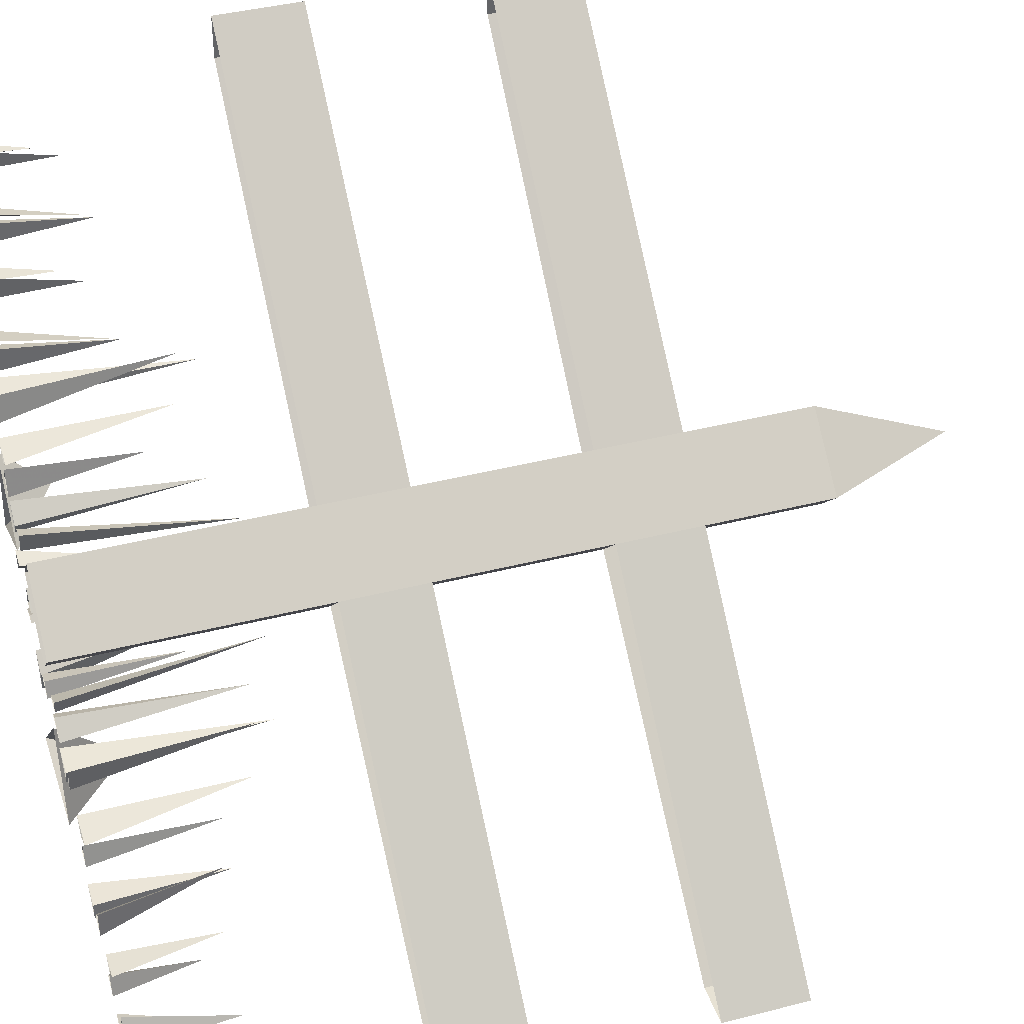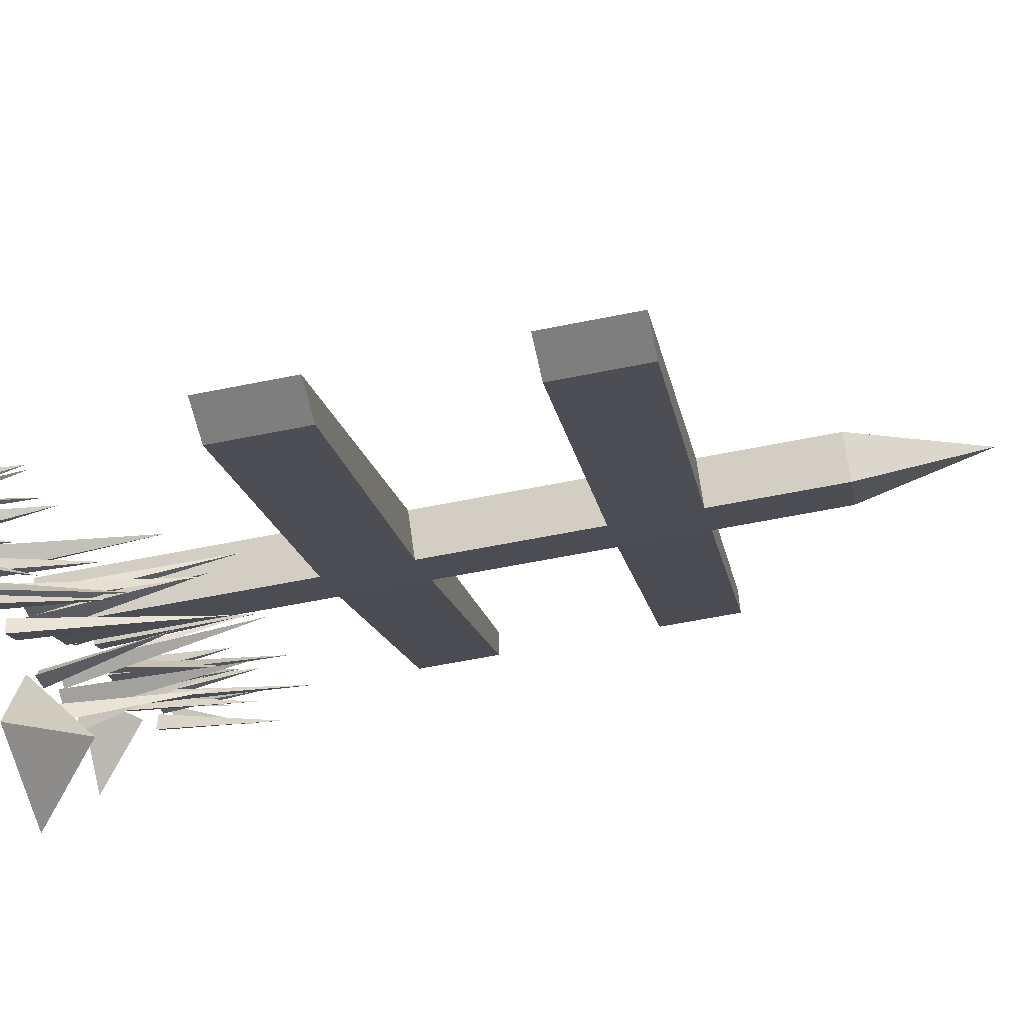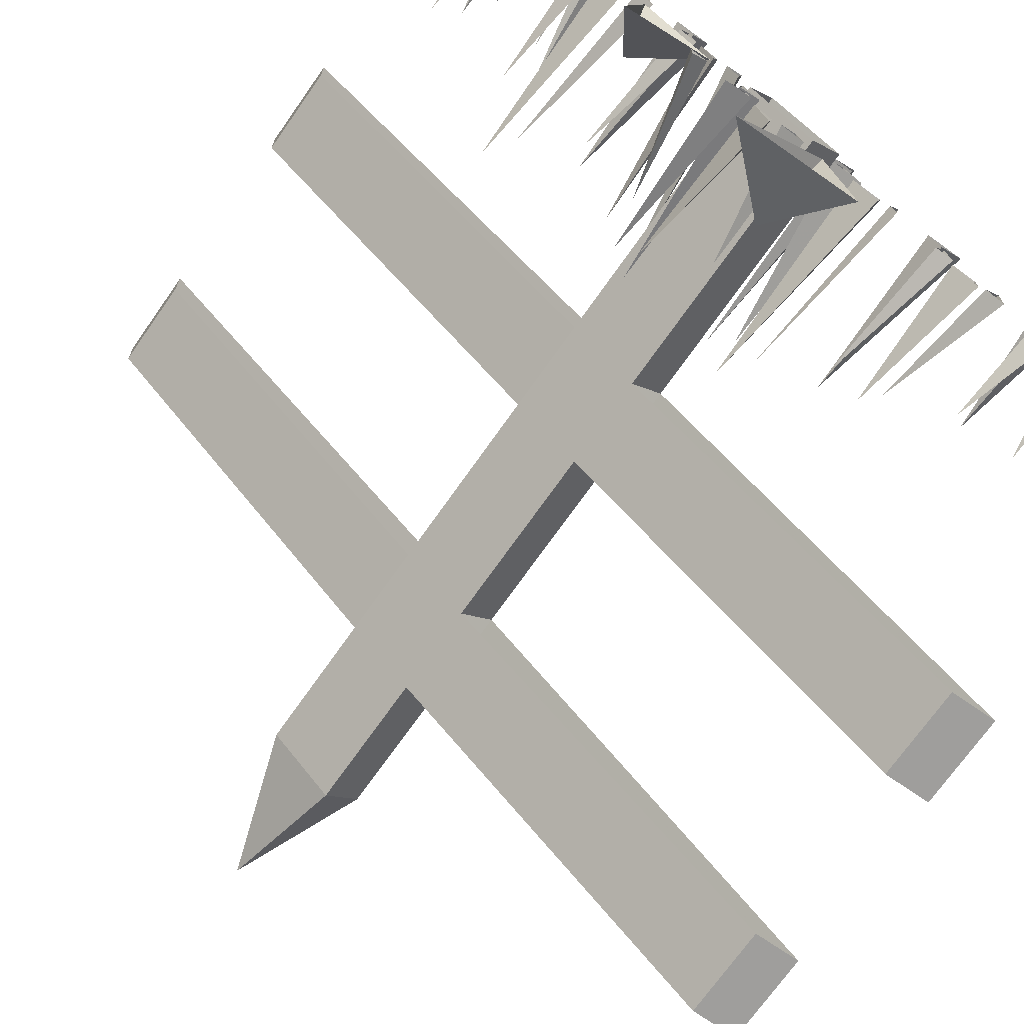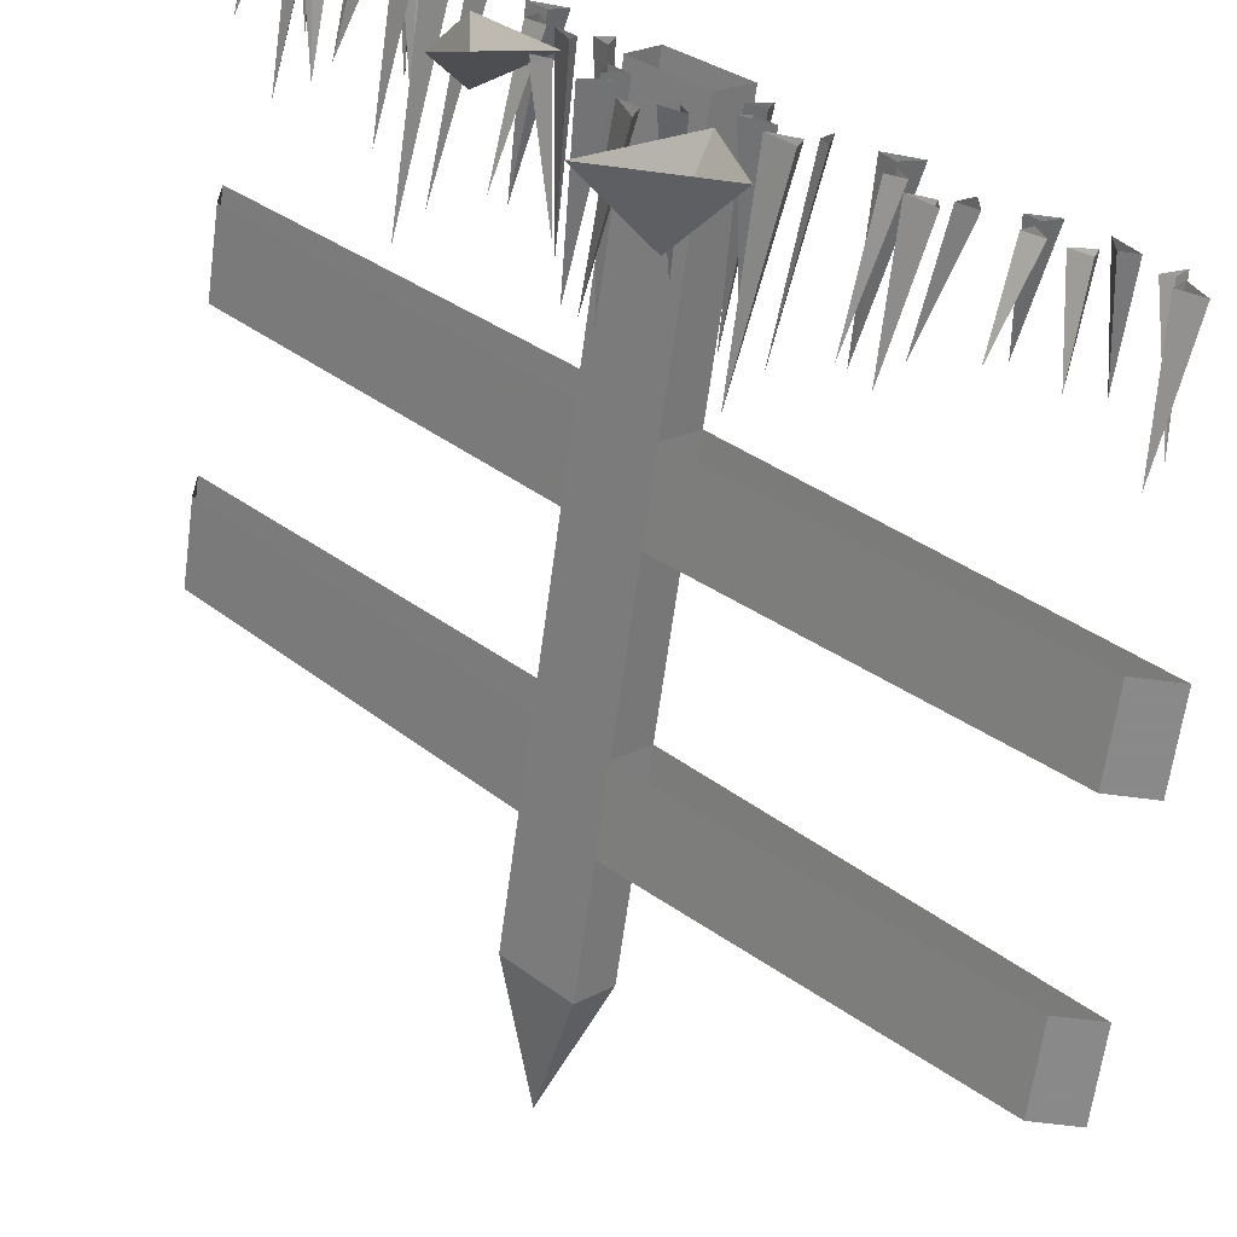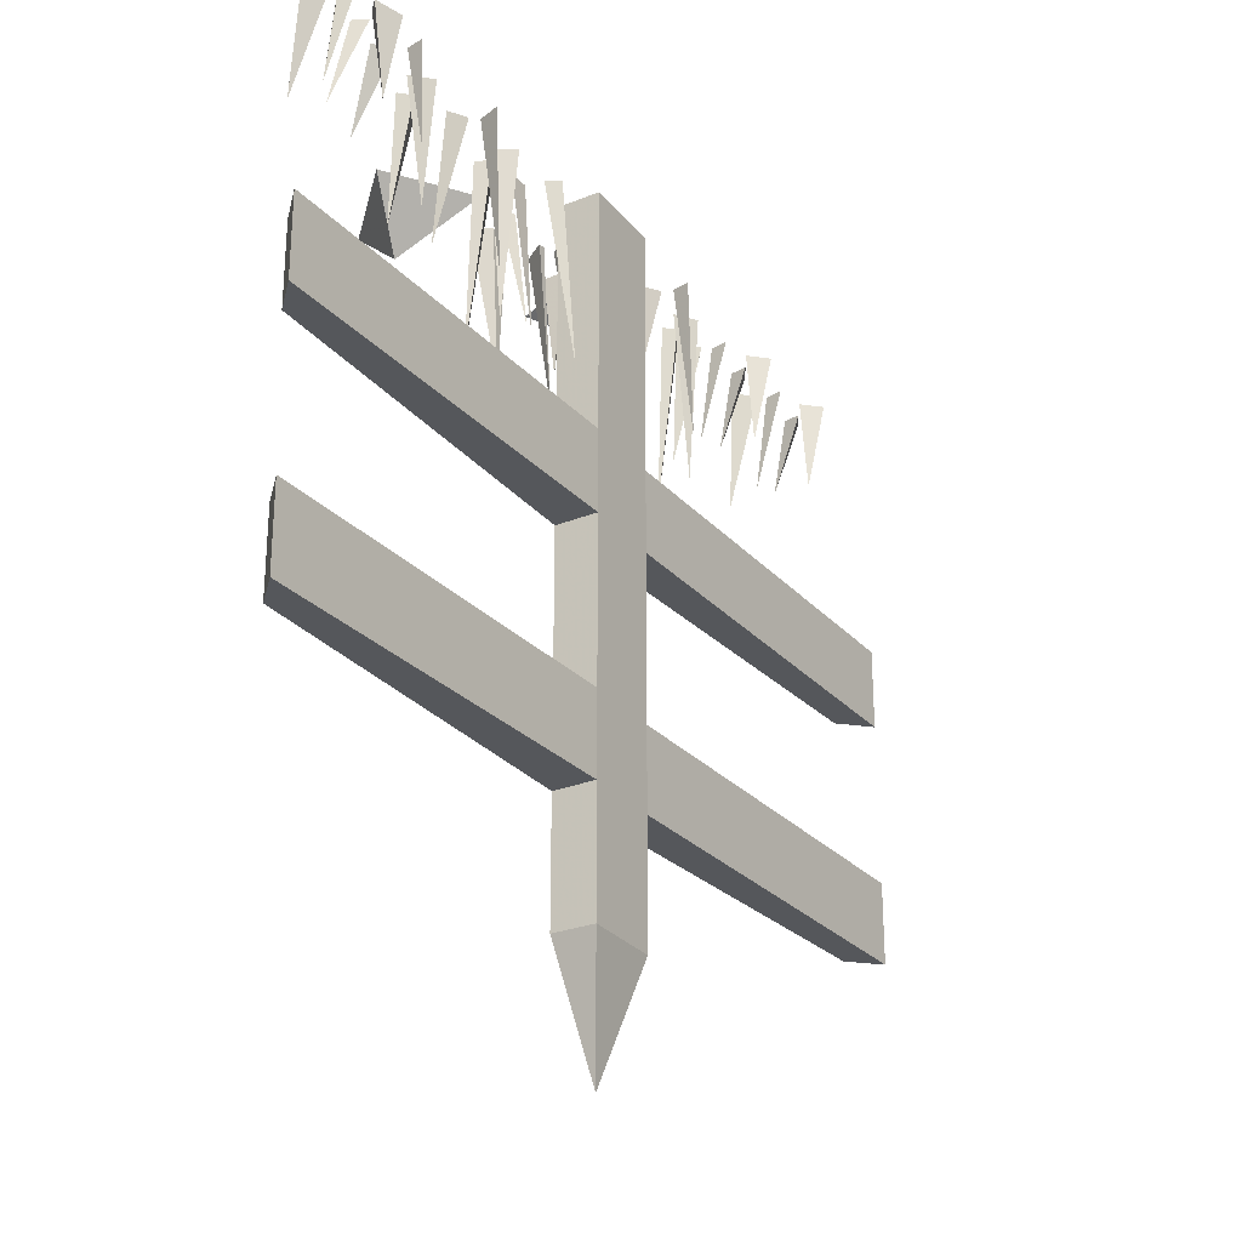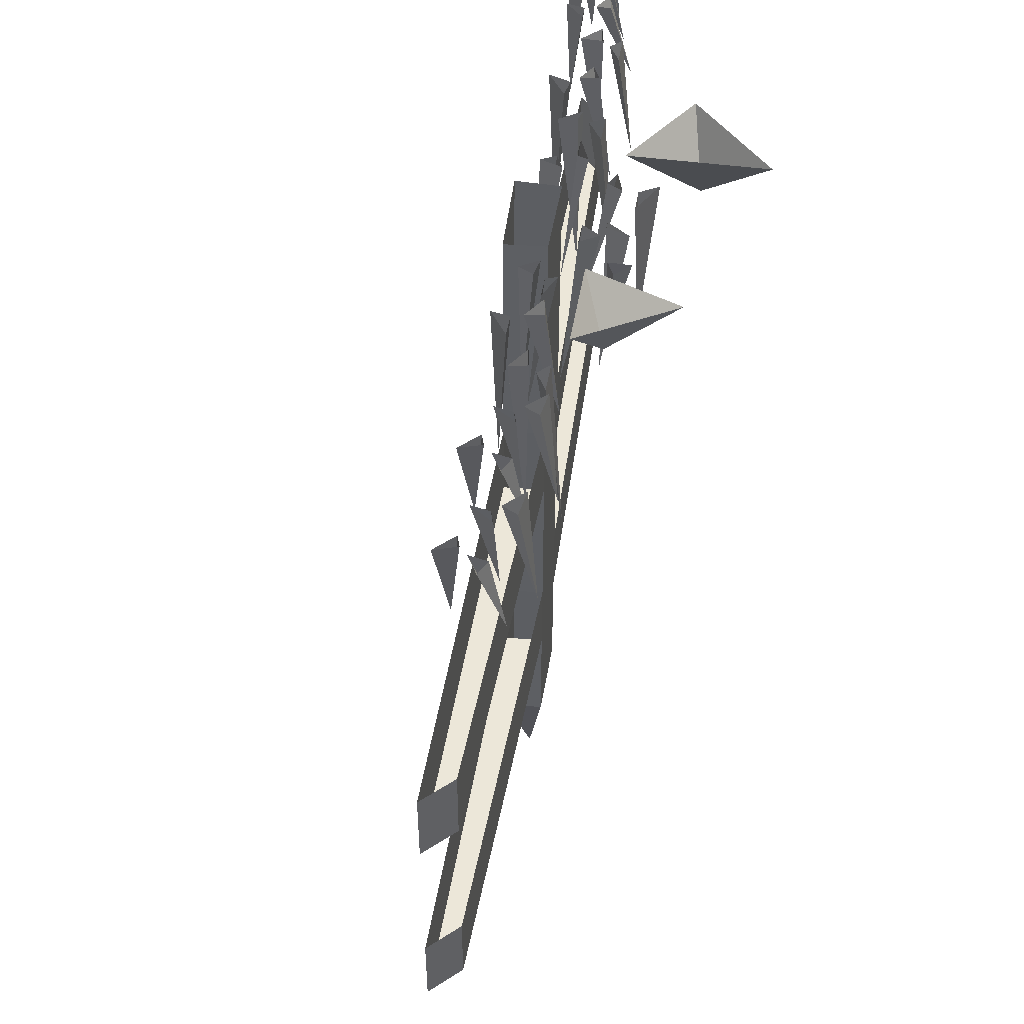
<metadata>
{"format":"obj","ext":"obj","renderer":"f3d","projection":"perspective","resolution":1024,"background":"white","views":[{"elev":39.7,"azim":-107.7,"up":"+Z"},{"elev":-59.4,"azim":-78.2,"up":"+Z"},{"elev":-71.0,"azim":145.0,"up":"+Z"},{"elev":-63.3,"azim":172.4,"up":"+Z"},{"elev":-26.8,"azim":-102.9,"up":"+Y"},{"elev":49.9,"azim":54.7,"up":"+Y"}]}
</metadata>
<code>
v -0.5 -0.875 -0.5
v -0.5 -0.75 -0.5
v -0.4375 -0.75 -0.5
v -0.4375 -0.875 -0.5
v -0.007812 -0.875 -0.09375
v -0.05469 -0.875 -0.04688
v -0.05469 -0.75 -0.04688
v 0.03906 -0.875 0.03906
v 0.03906 -0.75 0.03906
v -0.05469 -0.5 -0.04688
v -0.007812 -0.75 -0.09375
v -0.007812 -0.5 -0.09375
v 0.07812 -0.5 -0.007812
v 0.07812 -0.75 -0.007812
v -0.5 -0.5 -0.5
v -0.5 -0.375 -0.5
v -0.4375 -0.375 -0.5
v -0.4375 -0.5 -0.5
v -0.05469 -0.375 -0.04688
v 0.03906 -0.375 0.03906
v -0.05469 0 -0.04688
v -0.007812 -0.375 -0.09375
v -0.007812 0 -0.09375
v 0.07812 0 -0.007812
v 0.07812 -0.375 -0.007812
v 0.5 -0.5 0.4375
v 0.5 -0.375 0.4375
v 0.5 -0.375 0.5
v 0.5 -0.5 0.5
v 0.03906 -0.5 0.03906
v 0.5 -0.875 0.4375
v 0.5 -0.75 0.4375
v 0.5 -0.75 0.5
v 0.5 -0.875 0.5
v 0.07812 -0.875 -0.007812
v -0.007812 -1.062 -0.09375
v -0.05469 -1.062 -0.04688
v 0.03906 -1.062 0.03906
v 0.07812 -1.062 -0.007812
v 0.01562 -1.25 -0.03125
v 0.03906 0 0.03906
v -0.05469 -0.2812 -0.07812
v -0.03906 0 -0.1172
v -0.07031 0 -0.1016
v -0.0625 0 -0.125
v -0.07031 -0.25 -0.1406
v -0.04688 0 -0.1484
v -0.07031 0 -0.1719
v -0.03125 0 -0.1562
v 0.08594 0 0.04688
v 0.09375 0 0.01562
v 0.0625 -0.2812 0.02344
v 0.1094 0 0.03906
v 0.1484 0 0.05469
v 0.125 0 0.03125
v 0.1172 -0.25 0.05469
v 0.1328 0 0.01562
v 0.125 -0.1875 -0.07031
v 0.1484 0 -0.05469
v 0.1719 0 -0.07812
v 0.1719 0 -0.04688
v 0.2891 -0.2812 0.1172
v 0.2578 0 0.1172
v 0.2891 0 0.1484
v 0.2578 0 0.1406
v 0.2578 -0.25 0.1562
v 0.2422 0 0.1406
v 0.2266 0 0.1641
v 0.2188 0 0.125
v 0.1328 0 0.125
v 0.1562 0 0.1094
v 0.1719 -0.2266 0.1406
v 0.1797 0 0.1328
v 0.1562 0 0.05469
v 0.1797 0 0.07031
v 0.1953 -0.1875 0.05469
v 0.1641 0 0.09375
v -0.05469 -0.2812 -0.2266
v -0.08594 0 -0.2266
v -0.05469 0 -0.1953
v -0.09375 0 -0.2031
v -0.09375 -0.25 -0.1875
v -0.1094 0 -0.1953
v -0.125 0 -0.1719
v -0.1172 0 -0.2109
v -0.2109 0 -0.2188
v -0.1797 0 -0.2344
v -0.1719 -0.2266 -0.2031
v -0.1641 0 -0.2109
v -0.1875 0 -0.2812
v -0.1641 0 -0.2734
v -0.1484 -0.1875 -0.2891
v -0.1797 0 -0.25
v -0.1797 -0.1875 -0.3516
v -0.2109 0 -0.3516
v -0.1797 0 -0.3203
v -0.2109 0 -0.3281
v -0.2109 -0.1719 -0.3125
v -0.2266 0 -0.3281
v -0.25 0 -0.3047
v -0.25 0 -0.3438
v -0.3281 0 -0.3359
v -0.3047 0 -0.3516
v -0.3047 -0.1484 -0.3281
v -0.2891 0 -0.3359
v -0.3047 0 -0.3984
v -0.2812 0 -0.3828
v -0.2656 -0.125 -0.4141
v -0.2969 0 -0.3672
v 0.3203 -0.1875 0.1484
v 0.3203 0 0.1797
v 0.2969 0 0.1484
v 0.2969 0 0.1875
v 0.2812 -0.1719 0.1797
v 0.2969 0 0.2031
v 0.2734 0 0.2188
v 0.3125 0 0.2109
v 0.3047 0 0.2969
v 0.3203 0 0.2656
v 0.2969 -0.1484 0.2656
v 0.3047 0 0.2578
v 0.3672 0 0.2734
v 0.3594 0 0.25
v 0.375 -0.125 0.2344
v 0.3359 0 0.2656
v 0.09375 0 -0.04688
v 0.07031 0 -0.07031
v 0.07031 -0.2812 -0.03906
v 0.1016 0 -0.07812
v 0.125 0 -0.1094
v 0.09375 0 -0.09375
v 0.1094 -0.25 -0.07812
v 0.08594 0 -0.1016
v 0.09375 -0.2266 -0.1562
v 0.0625 0 -0.1719
v 0.07031 0 -0.2031
v 0.08594 0 -0.1484
v 0.007812 -0.1875 -0.1328
v 0.02344 0 -0.1484
v 0.01562 0 -0.1719
v 0.04688 0 -0.1562
v 0.4375 -0.1875 0.2656
v 0.4375 0 0.2969
v 0.4141 0 0.2656
v 0.4141 0 0.3047
v 0.3984 -0.1719 0.2969
v 0.4141 0 0.3203
v 0.3906 0 0.3359
v 0.4297 0 0.3281
v 0.4219 0 0.4141
v 0.4375 0 0.3828
v 0.4141 -0.1484 0.3828
v 0.4219 0 0.375
v 0.4844 0 0.3906
v 0.4766 0 0.3672
v 0.4922 -0.125 0.3516
v 0.4531 0 0.3828
v -0.4141 -0.1875 -0.5078
v -0.4062 0 -0.4844
v -0.4375 0 -0.5
v -0.4219 0 -0.4609
v -0.4375 -0.1719 -0.4688
v -0.4141 0 -0.4531
v -0.4297 0 -0.4297
v -0.3984 0 -0.4531
v -0.3672 0 -0.3672
v -0.3672 0 -0.4062
v -0.3906 -0.1484 -0.3906
v -0.3906 0 -0.4062
v -0.3203 0 -0.4141
v -0.3438 0 -0.4297
v -0.3359 -0.125 -0.4531
v -0.3516 0 -0.4062
v 0.1328 0 -0.3516
v -0.007812 0 -0.2031
v 0.03125 -0.09375 -0.3125
v -0.03906 0 -0.3516
v 0.2344 0 0.07031
v 0.1406 0 -0.02344
v 0.2266 -0.0625 0.007812
v 0.2734 0 -0.08594
f 1 2 3
f 1 3 4
f 15 16 17
f 15 17 18
f 26 27 28
f 26 28 29
f 31 32 33
f 31 33 34
f 1 4 5
f 1 5 6
f 1 6 2
f 2 6 7
f 7 6 8
f 7 8 9
f 7 9 10
f 7 10 11
f 11 10 12
f 11 12 13
f 11 13 14
f 11 14 5
f 11 5 4
f 11 4 3
f 15 18 12
f 15 12 10
f 15 10 16
f 16 10 19
f 19 10 20
f 19 20 21
f 19 21 22
f 22 21 23
f 22 23 24
f 22 24 25
f 22 25 13
f 22 13 12
f 22 12 18
f 22 18 17
f 26 29 30
f 26 30 13
f 26 13 27
f 27 13 25
f 31 34 8
f 31 8 35
f 31 35 32
f 32 35 14
f 14 35 5
f 5 35 36
f 5 36 6
f 6 36 37
f 6 37 38
f 6 38 8
f 8 38 35
f 35 38 39
f 35 39 36
f 36 39 40
f 36 40 37
f 37 40 38
f 38 40 39
f 24 41 20
f 24 20 25
f 34 33 9
f 34 9 8
f 9 30 10
f 10 30 20
f 20 30 29
f 20 29 28
f 20 41 21
f 13 30 9
f 13 9 14
f 42 43 44
f 42 44 45
f 42 45 43
f 46 47 48
f 46 48 49
f 46 49 47
f 50 51 52
f 50 52 53
f 53 52 51
f 54 55 56
f 54 56 57
f 57 56 55
f 58 59 60
f 58 60 61
f 58 61 59
f 62 63 64
f 62 64 65
f 62 65 63
f 66 67 68
f 66 68 69
f 66 69 67
f 70 71 72
f 70 72 73
f 73 72 71
f 74 75 76
f 74 76 77
f 77 76 75
f 78 79 80
f 78 80 81
f 78 81 79
f 82 83 84
f 82 84 85
f 82 85 83
f 86 87 88
f 86 88 89
f 89 88 87
f 90 91 92
f 90 92 93
f 93 92 91
f 94 95 96
f 94 96 97
f 94 97 95
f 98 99 100
f 98 100 101
f 98 101 99
f 102 103 104
f 102 104 105
f 105 104 103
f 106 107 108
f 106 108 109
f 109 108 107
f 110 111 112
f 110 112 113
f 110 113 111
f 114 115 116
f 114 116 117
f 114 117 115
f 118 119 120
f 118 120 121
f 121 120 119
f 122 123 124
f 122 124 125
f 125 124 123
f 126 127 128
f 126 128 129
f 129 128 127
f 130 131 132
f 130 132 133
f 133 132 131
f 134 135 136
f 134 136 137
f 134 137 135
f 138 139 140
f 138 140 141
f 138 141 139
f 142 143 144
f 142 144 145
f 142 145 143
f 146 147 148
f 146 148 149
f 146 149 147
f 150 151 152
f 150 152 153
f 153 152 151
f 154 155 156
f 154 156 157
f 157 156 155
f 158 159 160
f 158 160 161
f 158 161 159
f 162 163 164
f 162 164 165
f 162 165 163
f 166 167 168
f 166 168 169
f 169 168 167
f 170 171 172
f 170 172 173
f 173 172 171
f 174 175 176
f 174 176 177
f 177 176 175
f 178 179 180
f 178 180 181
f 181 180 179

</code>
